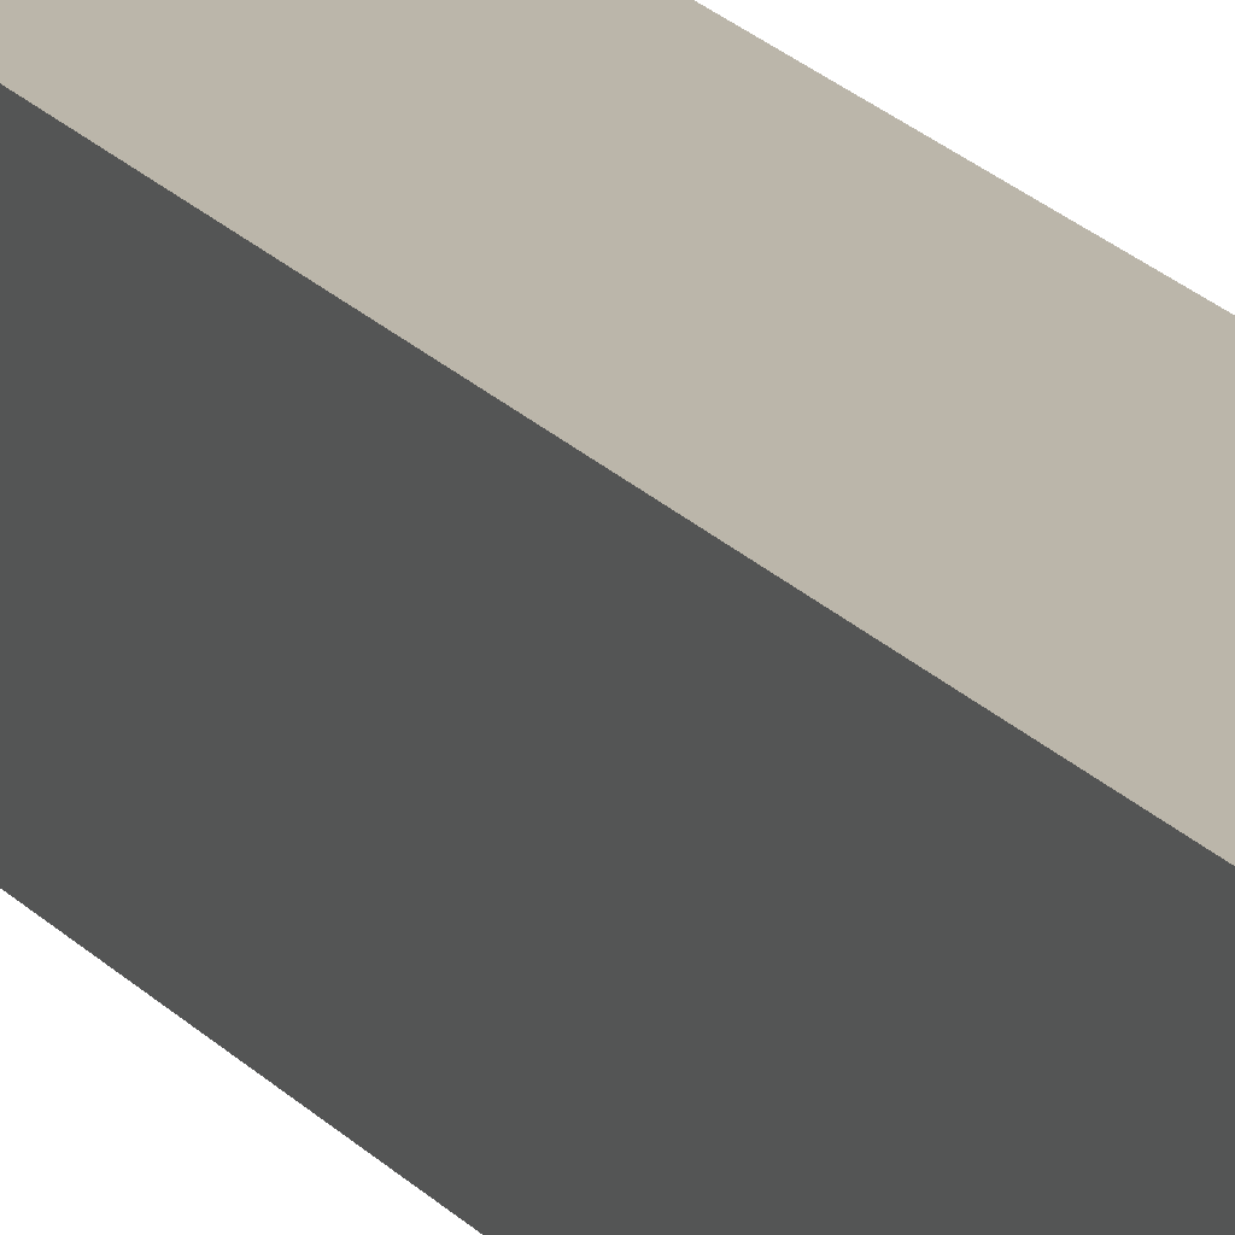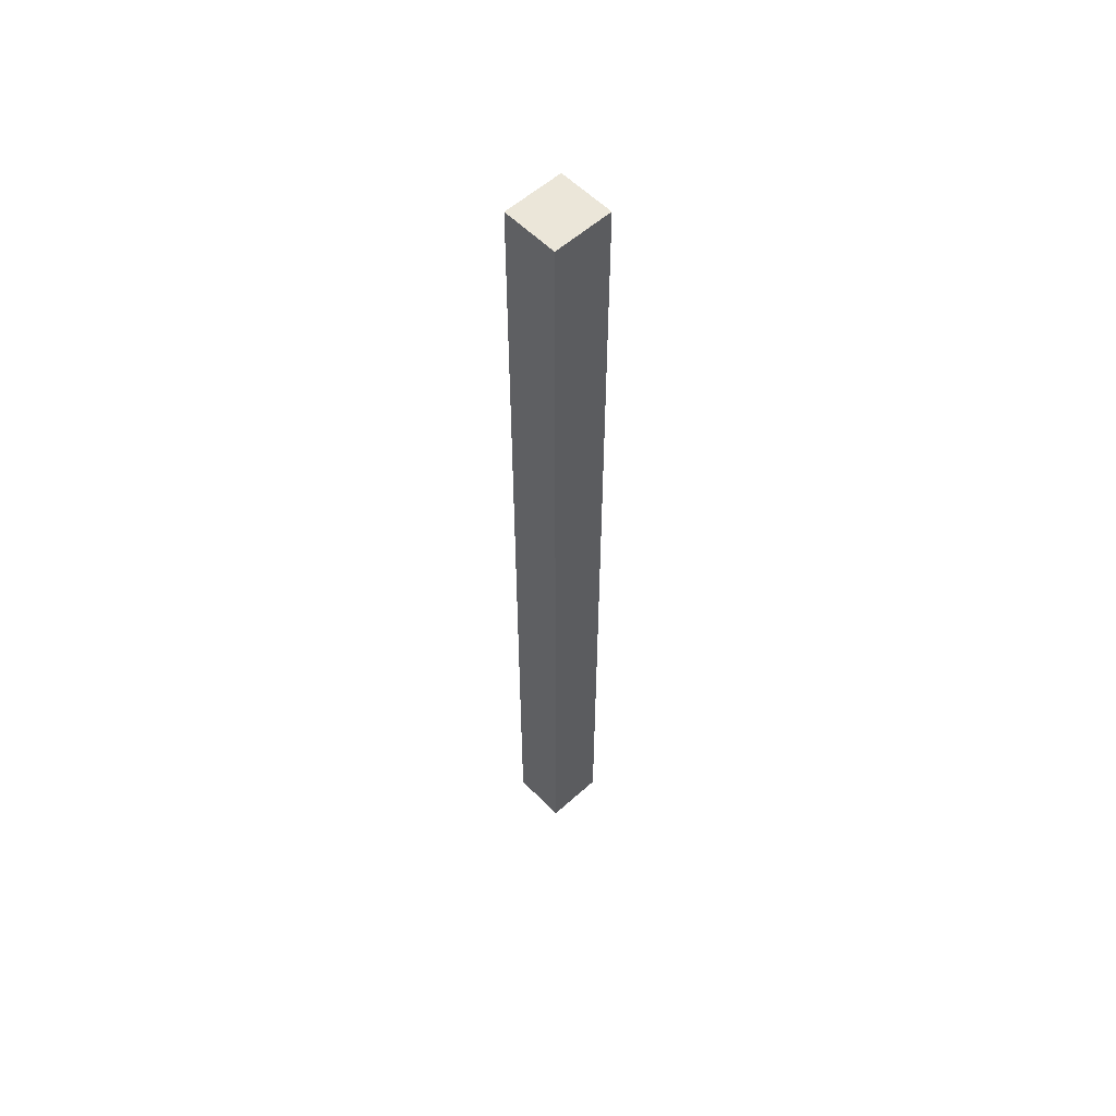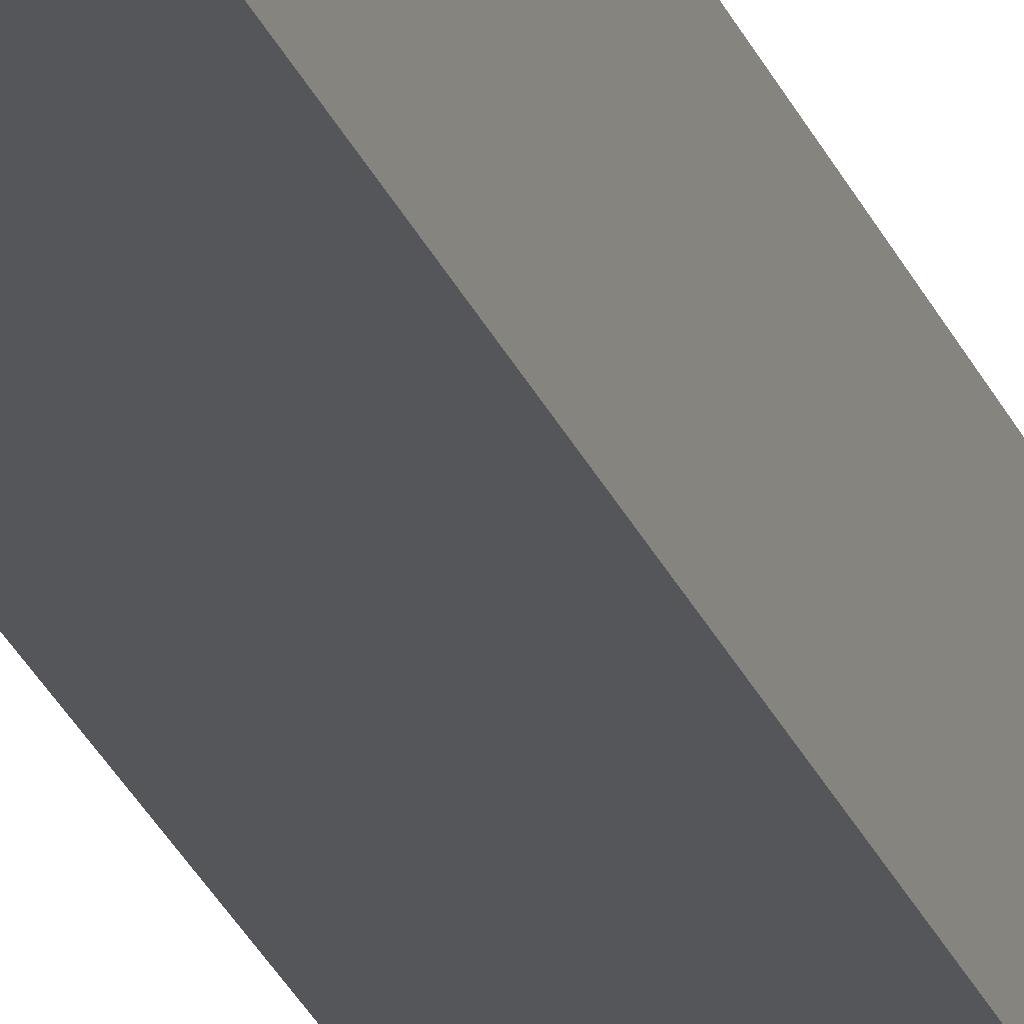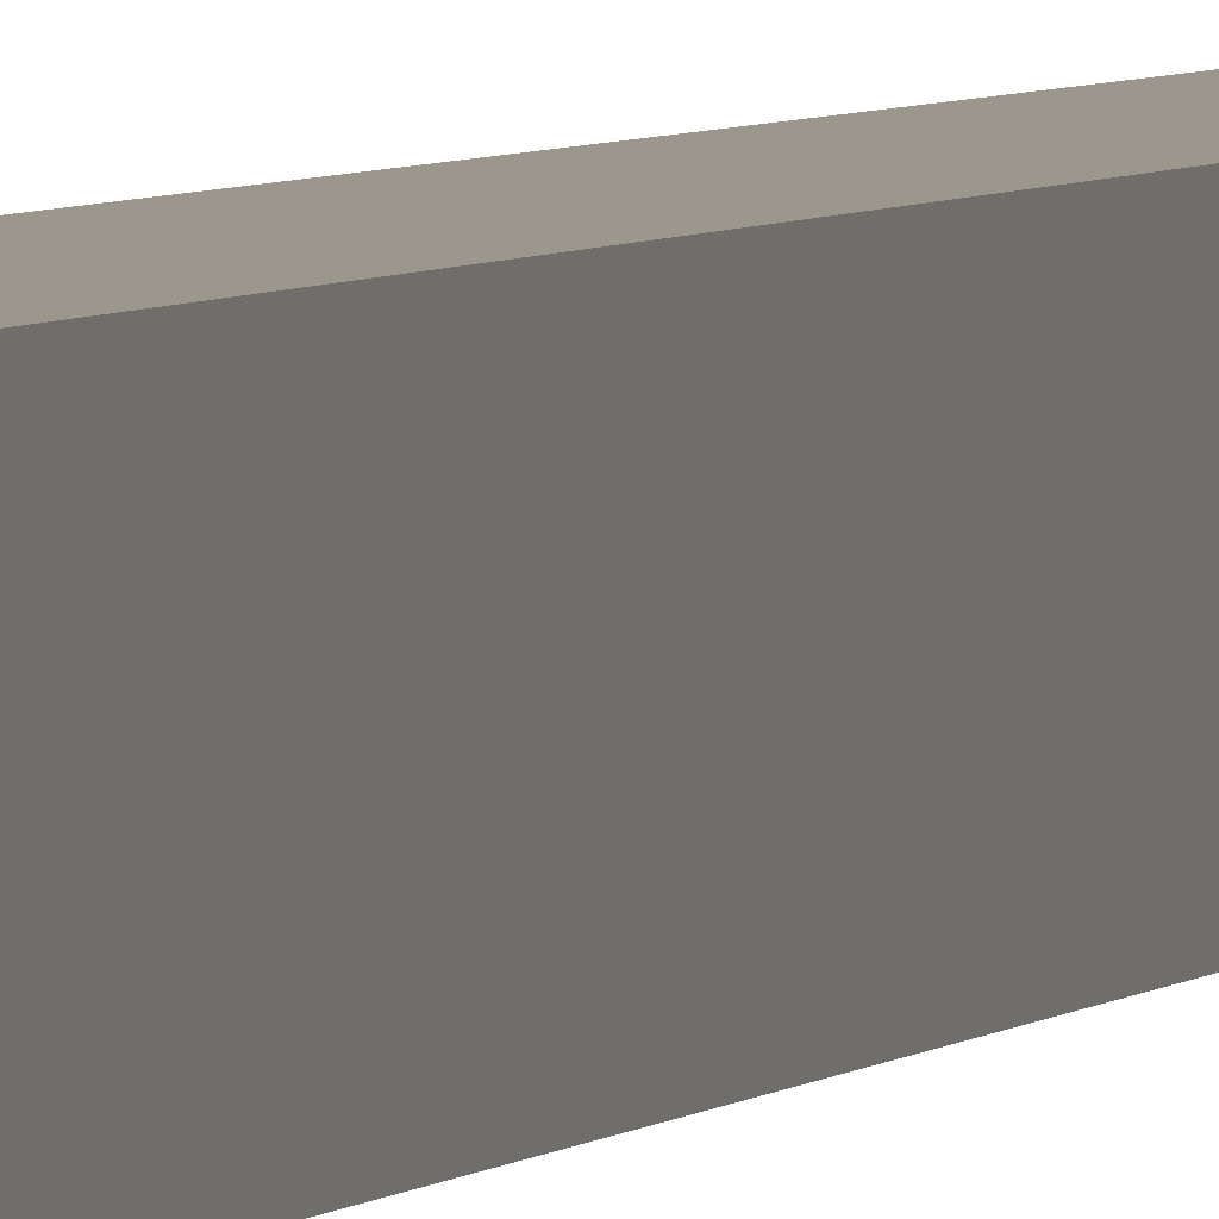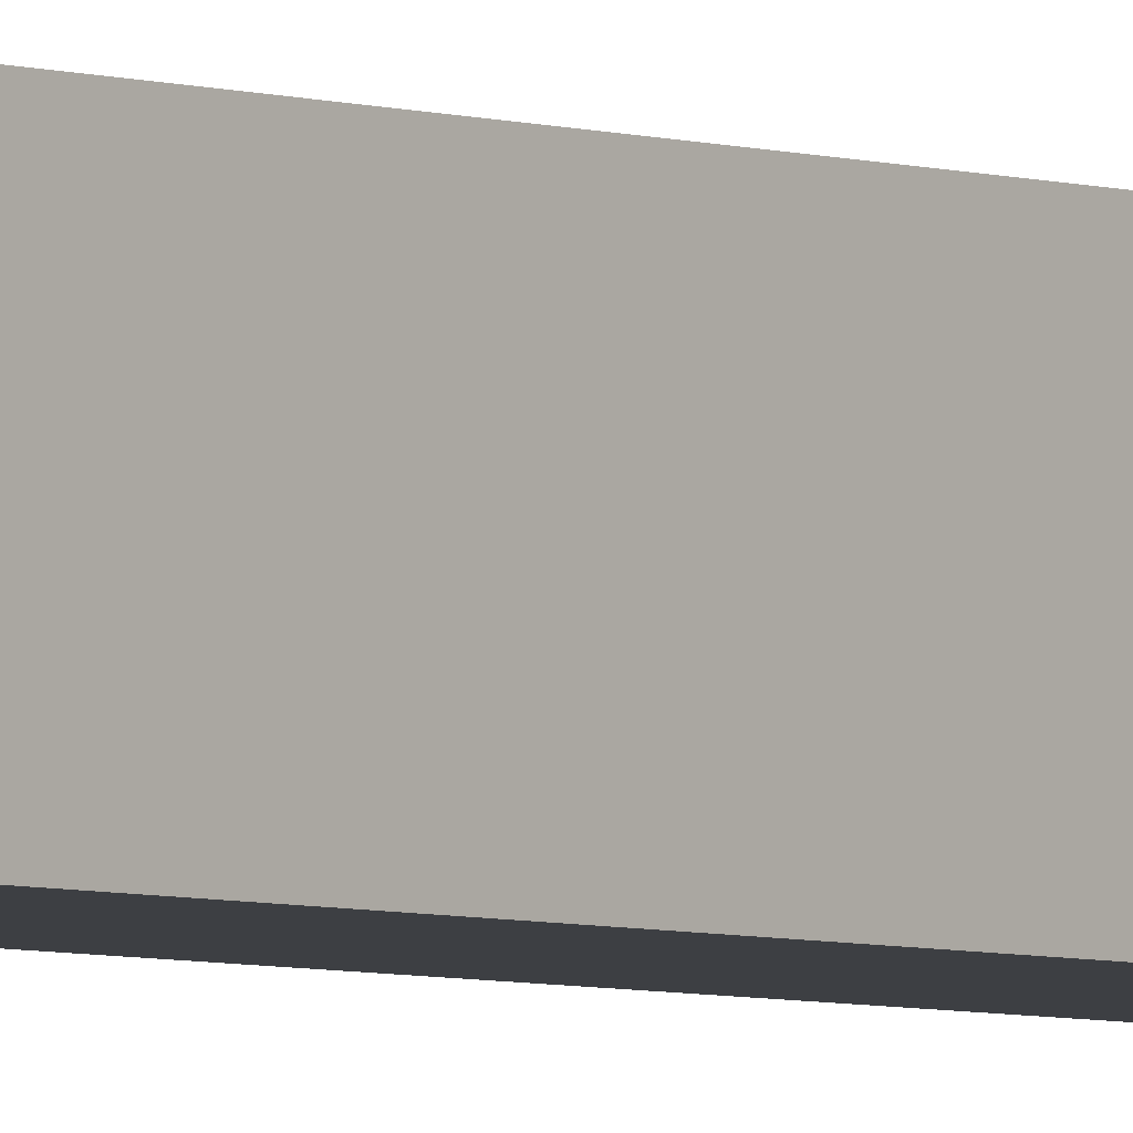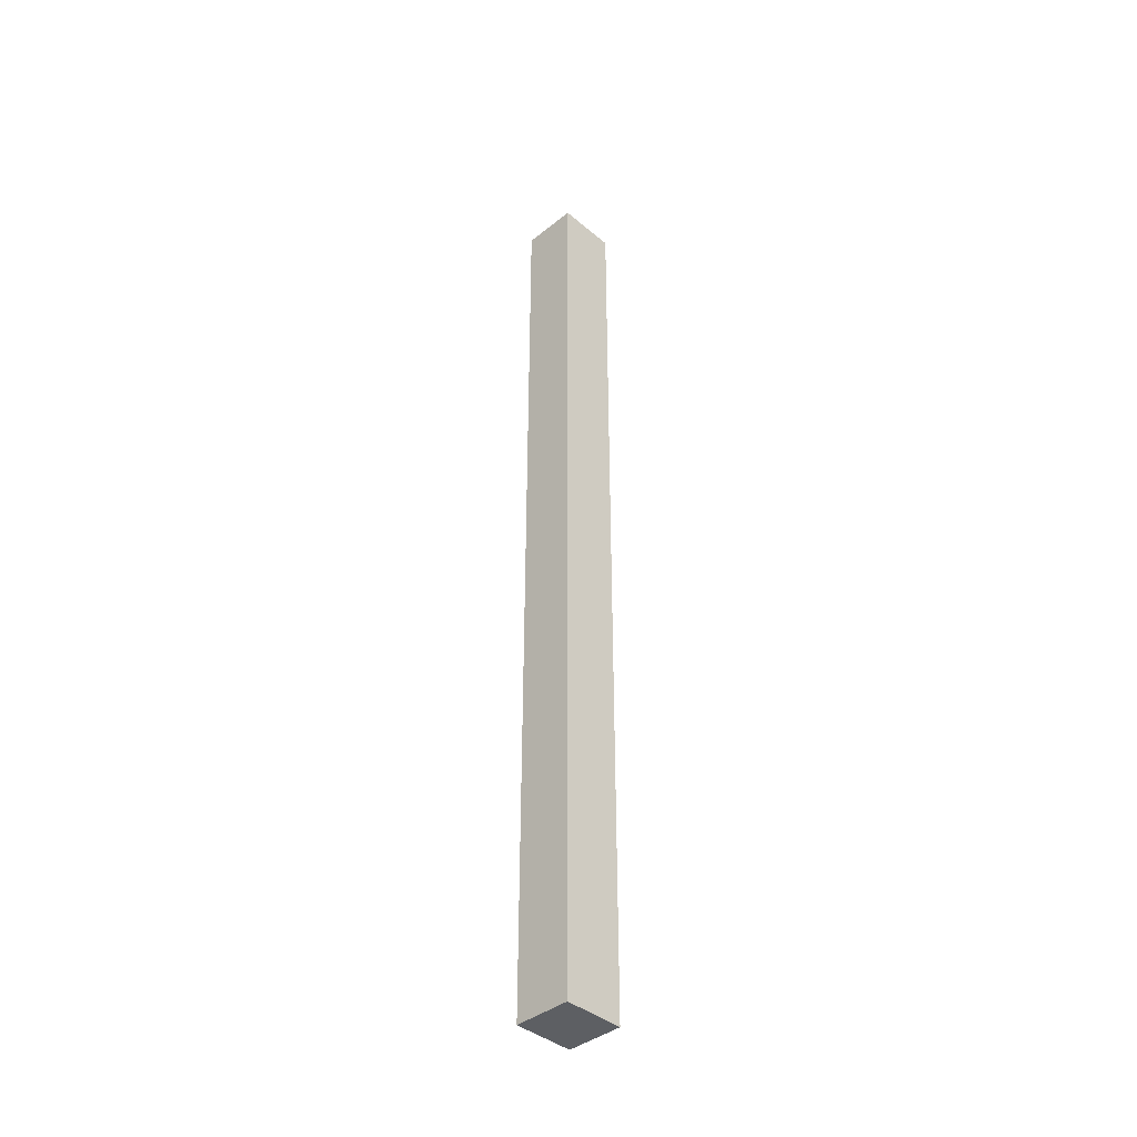
<metadata>
{"format":"obj","ext":"obj","renderer":"f3d","projection":"perspective","resolution":1024,"background":"white","views":[{"elev":14.1,"azim":159.4,"up":"+Y"},{"elev":56.4,"azim":46.7,"up":"+Z"},{"elev":-25.3,"azim":-162.2,"up":"+Y"},{"elev":2.8,"azim":14.4,"up":"+Y"},{"elev":-3.9,"azim":-142.2,"up":"+Y"},{"elev":-40.4,"azim":44.4,"up":"+Z"}]}
</metadata>
<code>
o Cube.001_Cube.002
v 5.076 1.738 5.392
v 5.076 2.418 5.392
v 5.076 1.738 -5.434
v 5.076 2.418 -5.434
v 5.714 1.738 5.392
v 5.714 2.418 5.392
v 5.714 1.738 -5.434
v 5.714 2.418 -5.434
f 2 3 1
f 4 7 3
f 8 5 7
f 6 1 5
f 7 1 3
f 4 6 8
f 2 4 3
f 4 8 7
f 8 6 5
f 6 2 1
f 7 5 1
f 4 2 6

</code>
